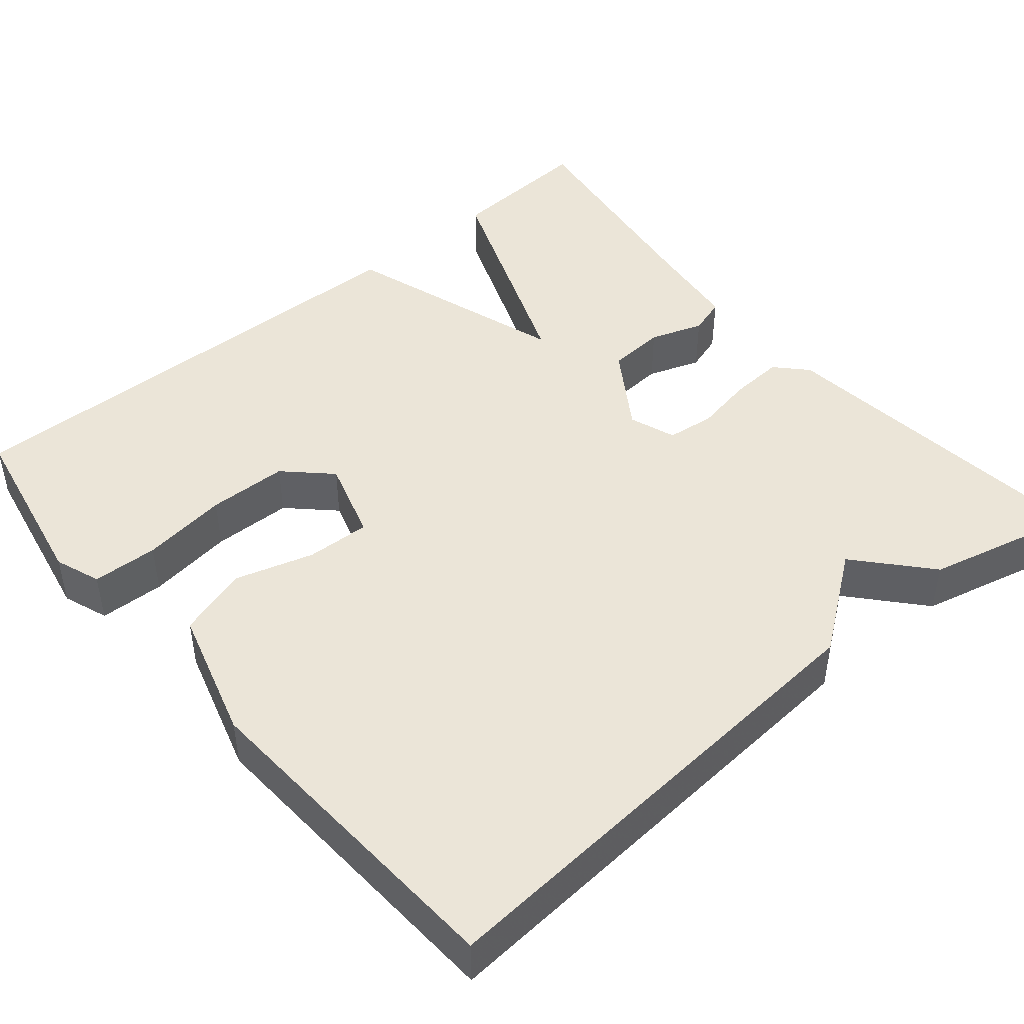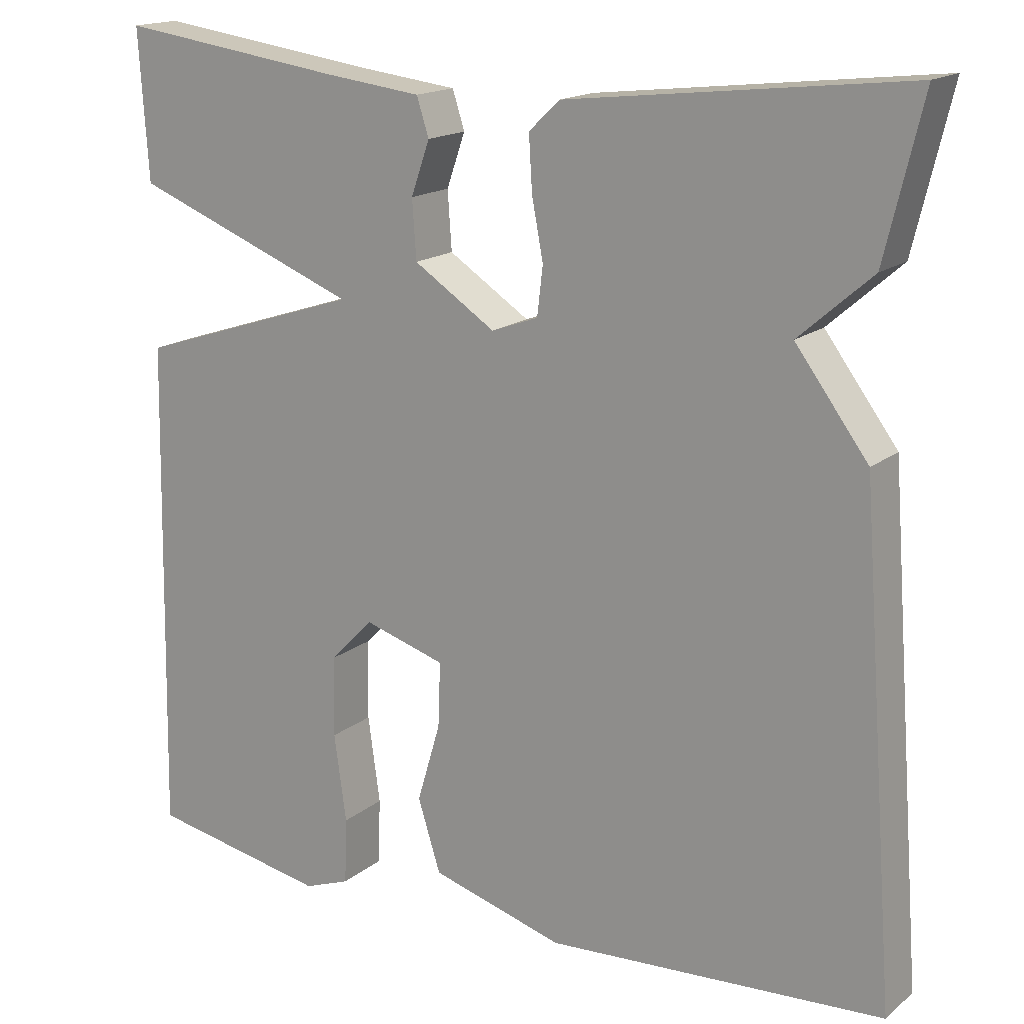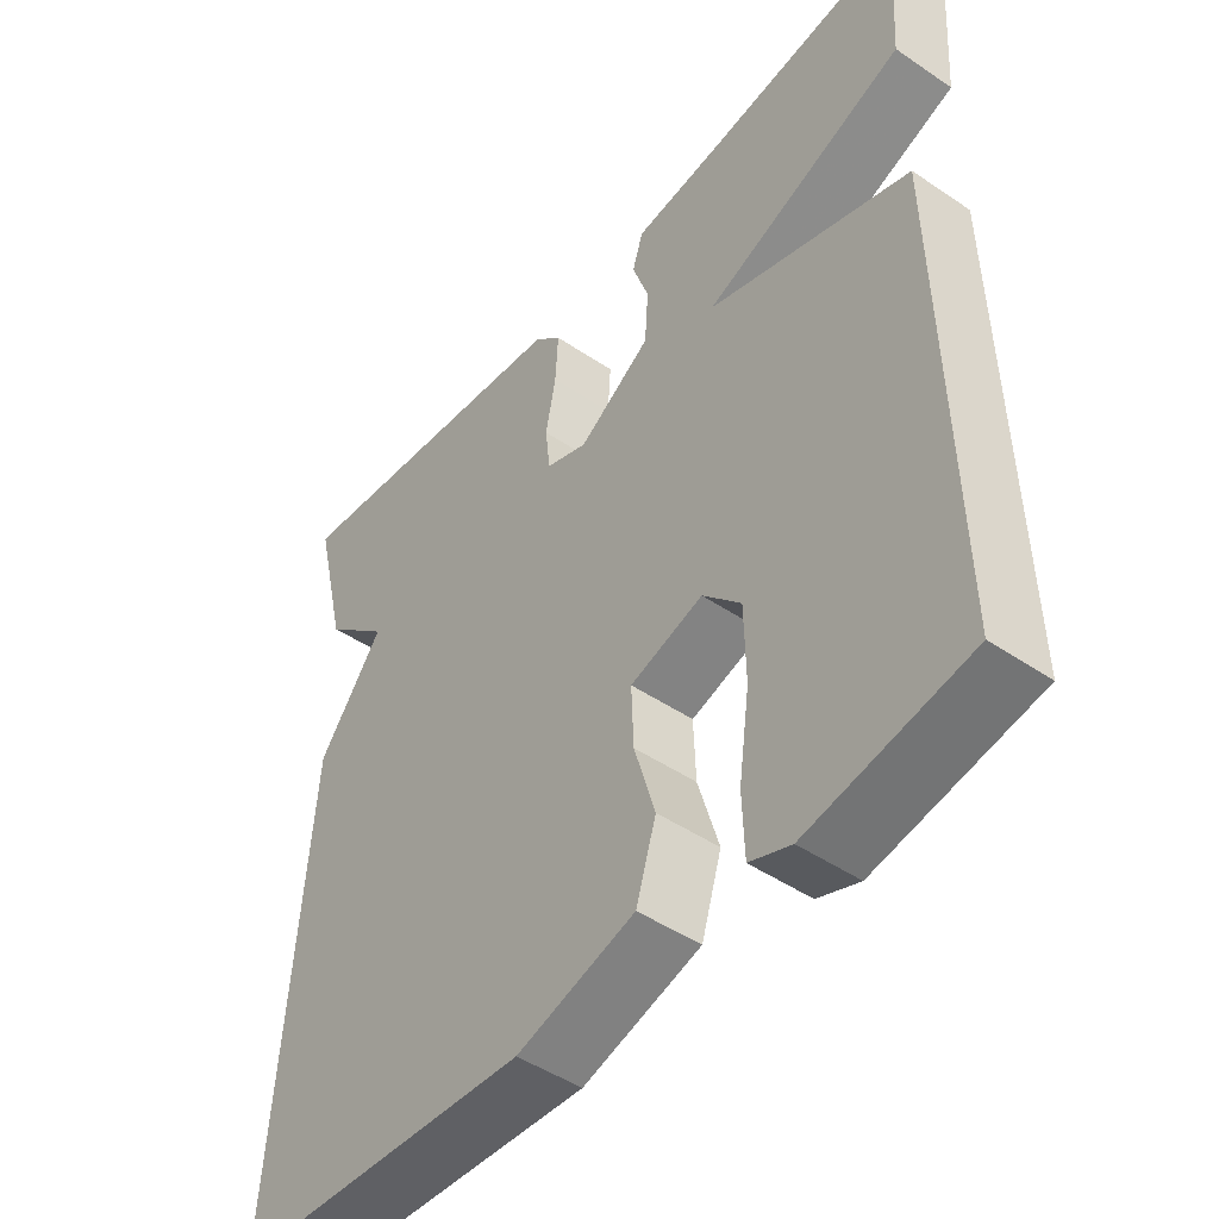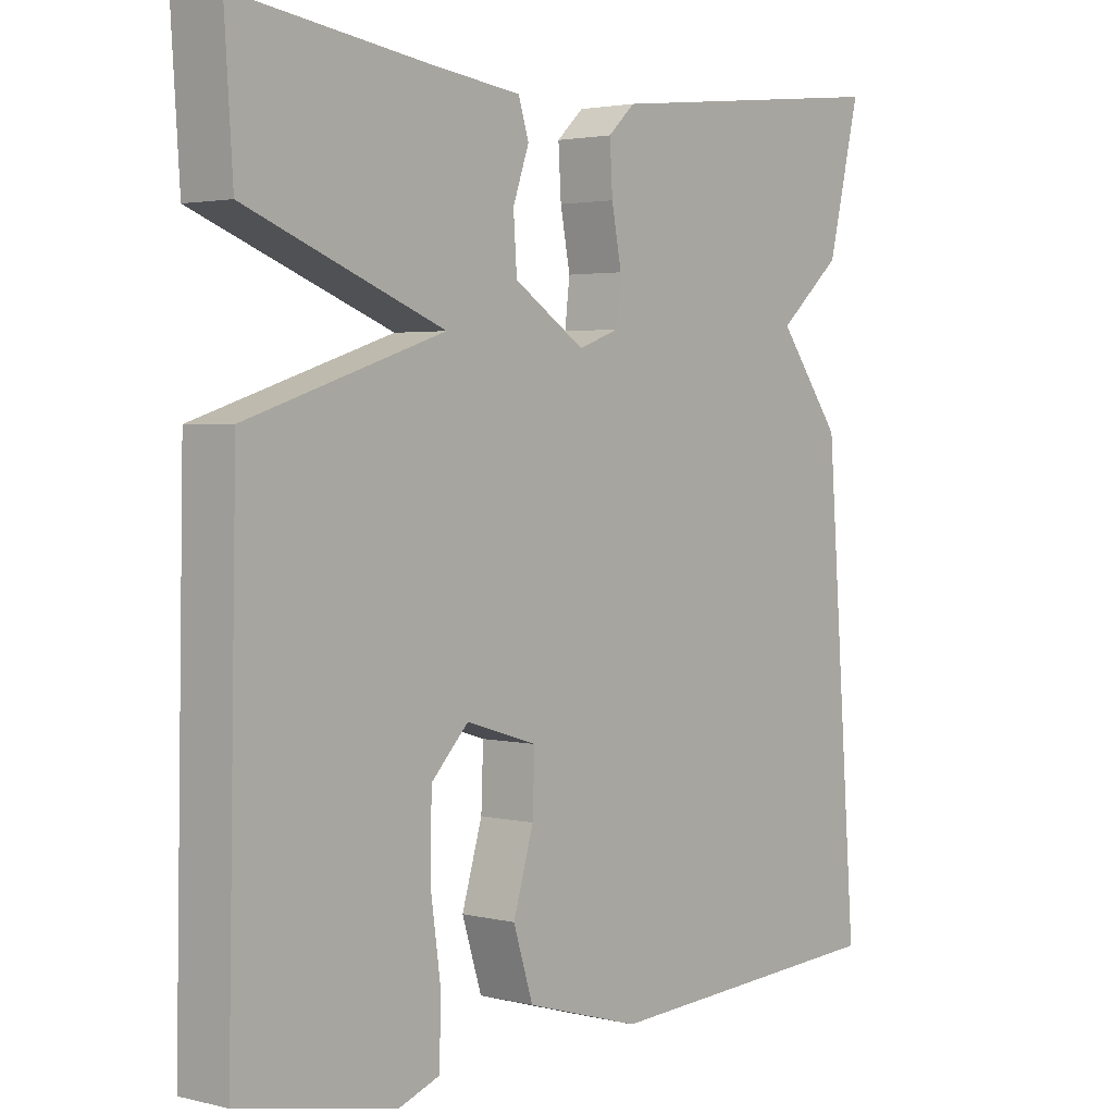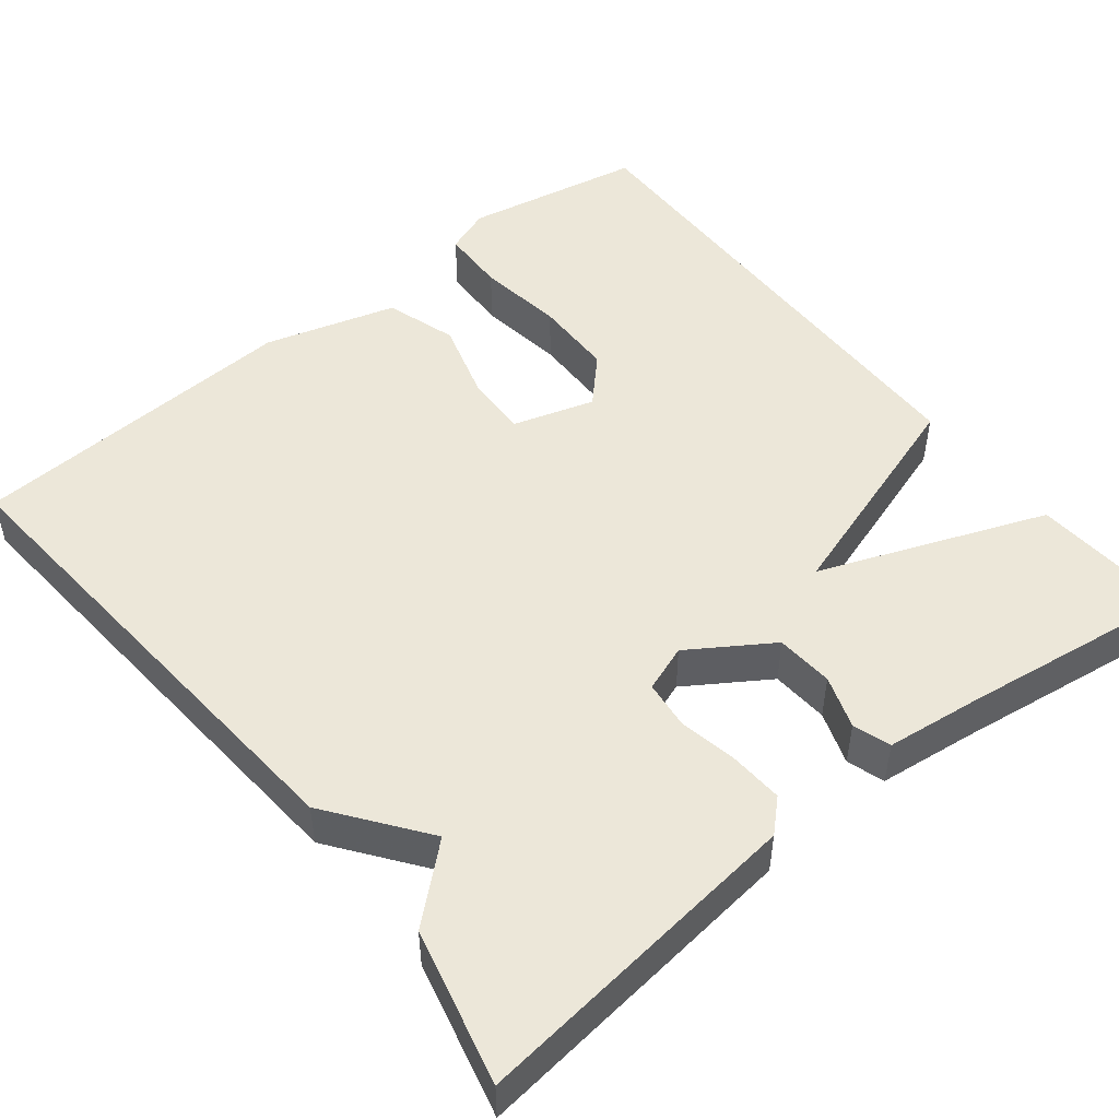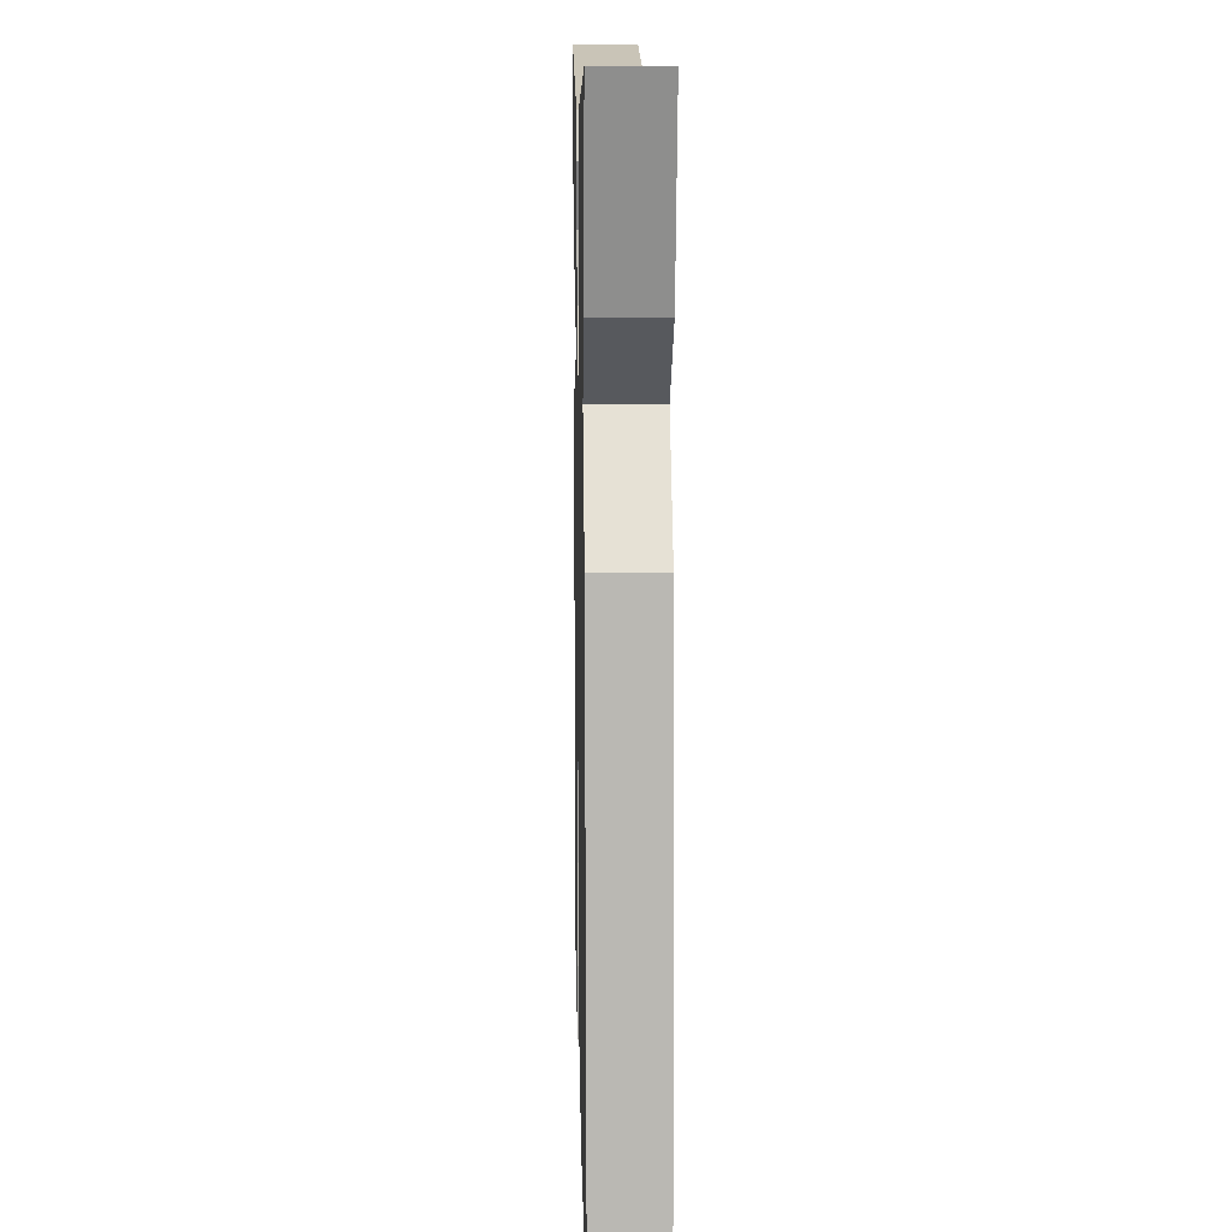
<metadata>
{"format":"obj","ext":"obj","renderer":"f3d","projection":"perspective","resolution":1024,"background":"white","views":[{"elev":45.9,"azim":-130.0,"up":"+Y"},{"elev":16.6,"azim":-147.2,"up":"+Z"},{"elev":-46.9,"azim":52.4,"up":"+Z"},{"elev":2.7,"azim":130.1,"up":"+Z"},{"elev":49.8,"azim":-38.7,"up":"+Y"},{"elev":11.8,"azim":-91.3,"up":"+Z"}]}
</metadata>
<code>
v -0.5 0.07 -0.5
v -0.454 0.07 0.108
v -0.364 0.07 0.229
v -0.454 0.07 0.308
v -0.5 0.07 0.5
v -0.082 0.07 0.453
v -0.044 0.07 0.417
v -0.048 0.07 0.35
v -0.062 0.07 0.276
v -0.055 0.07 0.216
v 0.003 0.07 0.195
v 0.104 0.07 0.261
v 0.109 0.07 0.333
v 0.086 0.07 0.399
v 0.101 0.07 0.446
v 0.223 0.07 0.461
v 0.5 0.07 0.5
v 0.488 0.07 0.316
v 0.208 0.07 0.207
v 0.488 0.07 0.116
v 0.5 0.07 -0.5
v 0.278 0.07 -0.543
v 0.221 0.07 -0.522
v 0.218 0.07 -0.44
v 0.233 0.07 -0.332
v 0.231 0.07 -0.232
v 0.178 0.07 -0.177
v 0.077 0.07 -0.208
v 0.08 0.07 -0.288
v 0.109 0.07 -0.386
v 0.081 0.07 -0.475
v -0.083 0.07 -0.523
v -0.5 0 -0.5
v -0.454 0 0.108
v -0.364 0 0.229
v -0.454 0 0.308
v -0.5 0 0.5
v -0.082 0 0.453
v -0.044 0 0.417
v -0.048 0 0.35
v -0.062 0 0.276
v -0.055 0 0.216
v 0.003 0 0.195
v 0.104 0 0.261
v 0.109 0 0.333
v 0.086 0 0.399
v 0.101 0 0.446
v 0.223 0 0.461
v 0.5 0 0.5
v 0.488 0 0.316
v 0.208 0 0.207
v 0.488 0 0.116
v 0.5 0 -0.5
v 0.278 0 -0.543
v 0.221 0 -0.522
v 0.218 0 -0.44
v 0.233 0 -0.332
v 0.231 0 -0.232
v 0.178 0 -0.177
v 0.077 0 -0.208
v 0.08 0 -0.288
v 0.109 0 -0.386
v 0.081 0 -0.475
v -0.083 0 -0.523
f 1 2 3
f 32 1 3
f 31 32 3
f 30 31 3
f 29 30 3
f 28 29 3
f 27 28 3
f 23 24 25
f 22 23 25
f 21 22 25
f 20 21 25
f 20 25 26
f 19 20 26 27
f 16 17 18 19
f 15 16 19
f 14 15 19
f 13 14 19
f 12 13 19 27
f 7 8 9
f 6 7 9
f 5 6 9
f 4 5 9
f 3 4 9
f 3 9 10
f 27 3 10 11
f 11 12 27
f 35 34 33
f 35 33 64
f 35 64 63
f 35 63 62
f 35 62 61
f 35 61 60
f 35 60 59
f 57 56 55
f 57 55 54
f 57 54 53
f 57 53 52
f 58 57 52
f 59 58 52 51
f 51 50 49 48
f 51 48 47
f 51 47 46
f 51 46 45
f 59 51 45 44
f 41 40 39
f 41 39 38
f 41 38 37
f 41 37 36
f 41 36 35
f 42 41 35
f 43 42 35 59
f 59 44 43
f 1 33 34 2
f 2 34 35 3
f 3 35 36 4
f 4 36 37 5
f 5 37 38 6
f 6 38 39 7
f 7 39 40 8
f 8 40 41 9
f 9 41 42 10
f 10 42 43 11
f 11 43 44 12
f 12 44 45 13
f 13 45 46 14
f 14 46 47 15
f 15 47 48 16
f 16 48 49 17
f 17 49 50 18
f 18 50 51 19
f 19 51 52 20
f 20 52 53 21
f 21 53 54 22
f 22 54 55 23
f 23 55 56 24
f 24 56 57 25
f 25 57 58 26
f 26 58 59 27
f 27 59 60 28
f 28 60 61 29
f 29 61 62 30
f 30 62 63 31
f 31 63 64 32
f 32 64 33 1

</code>
